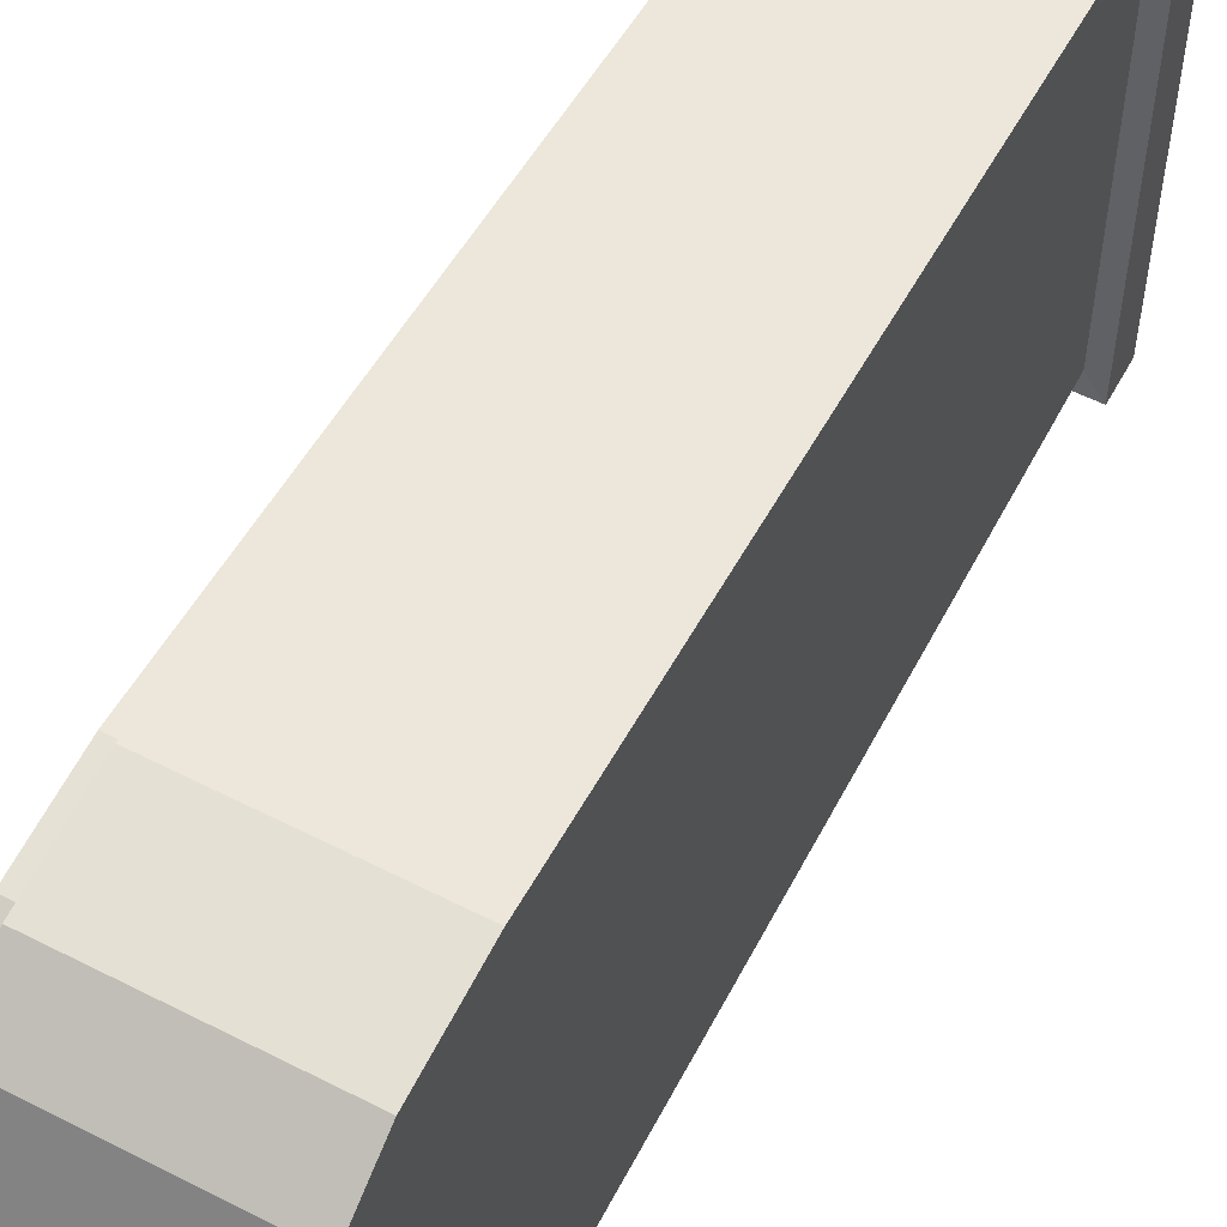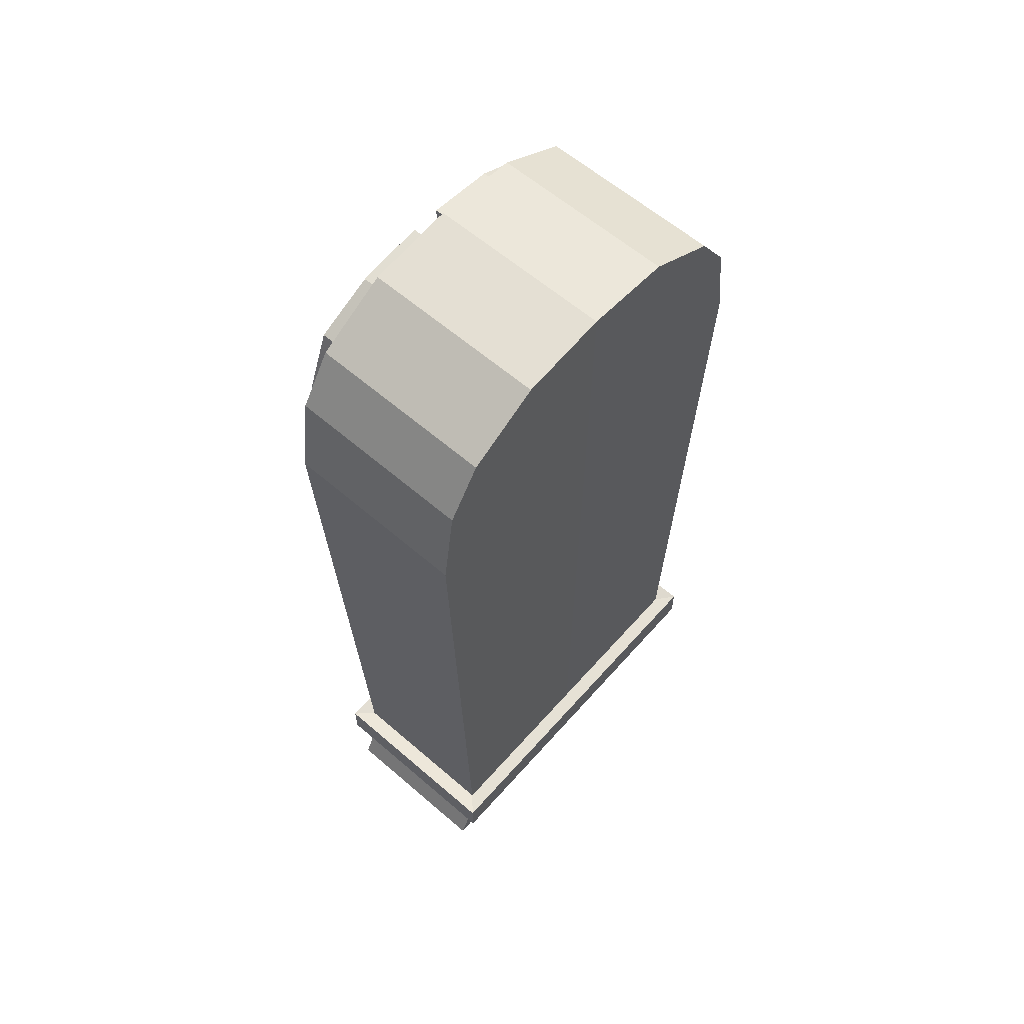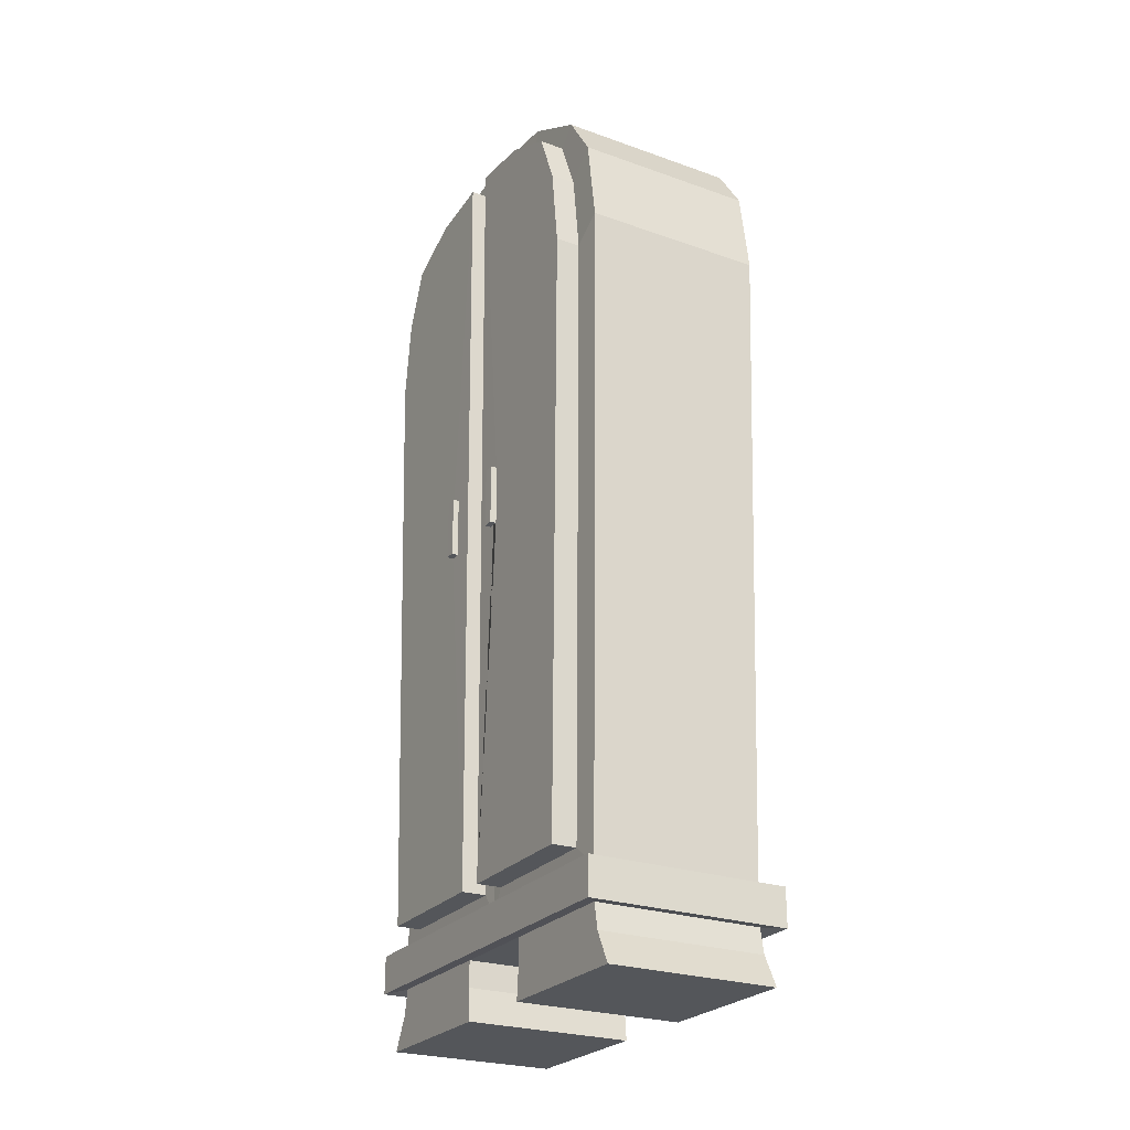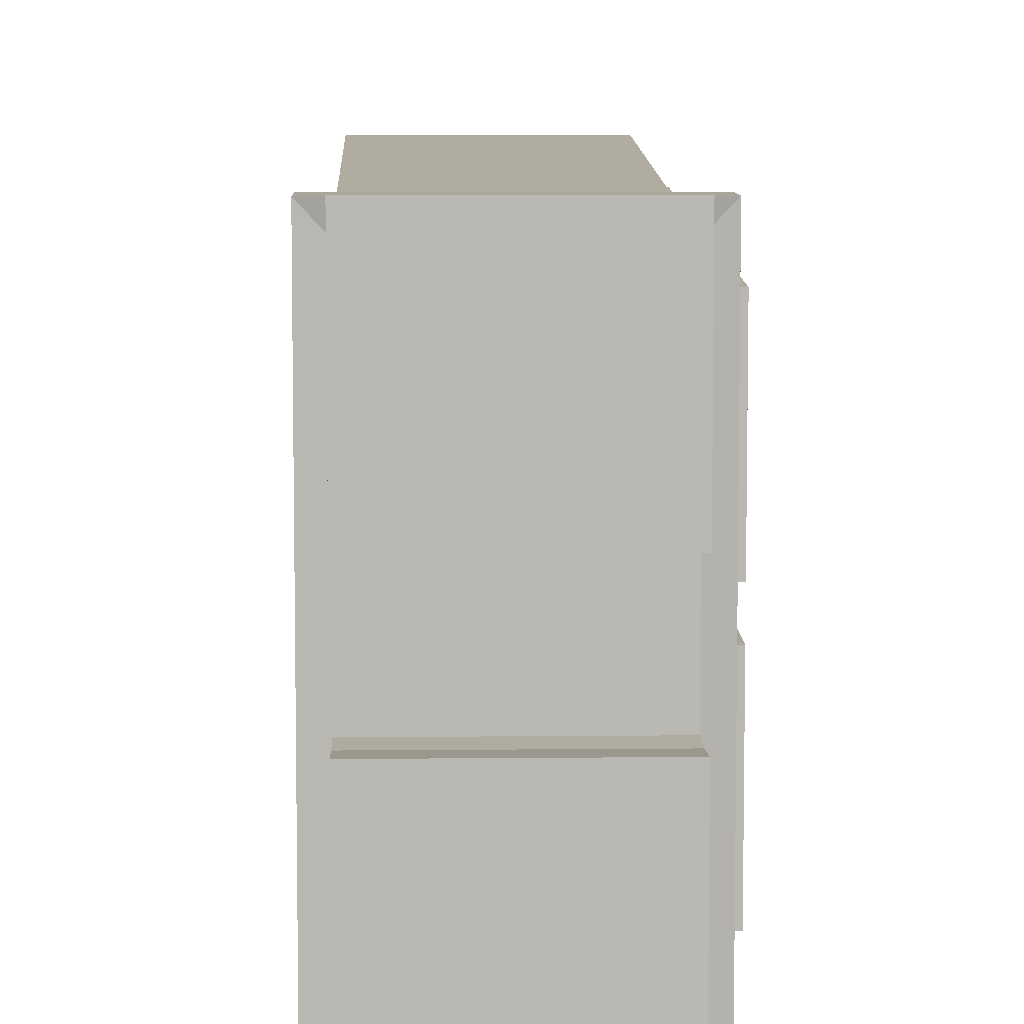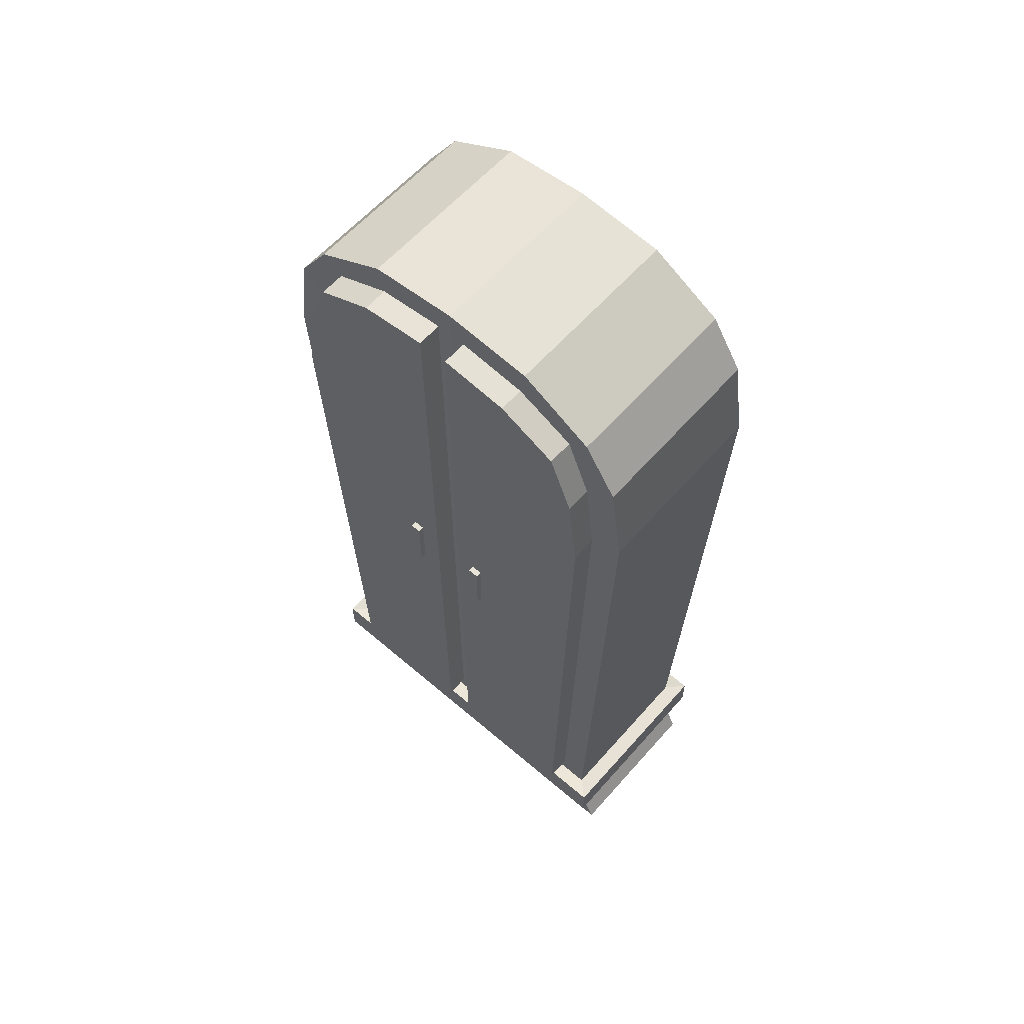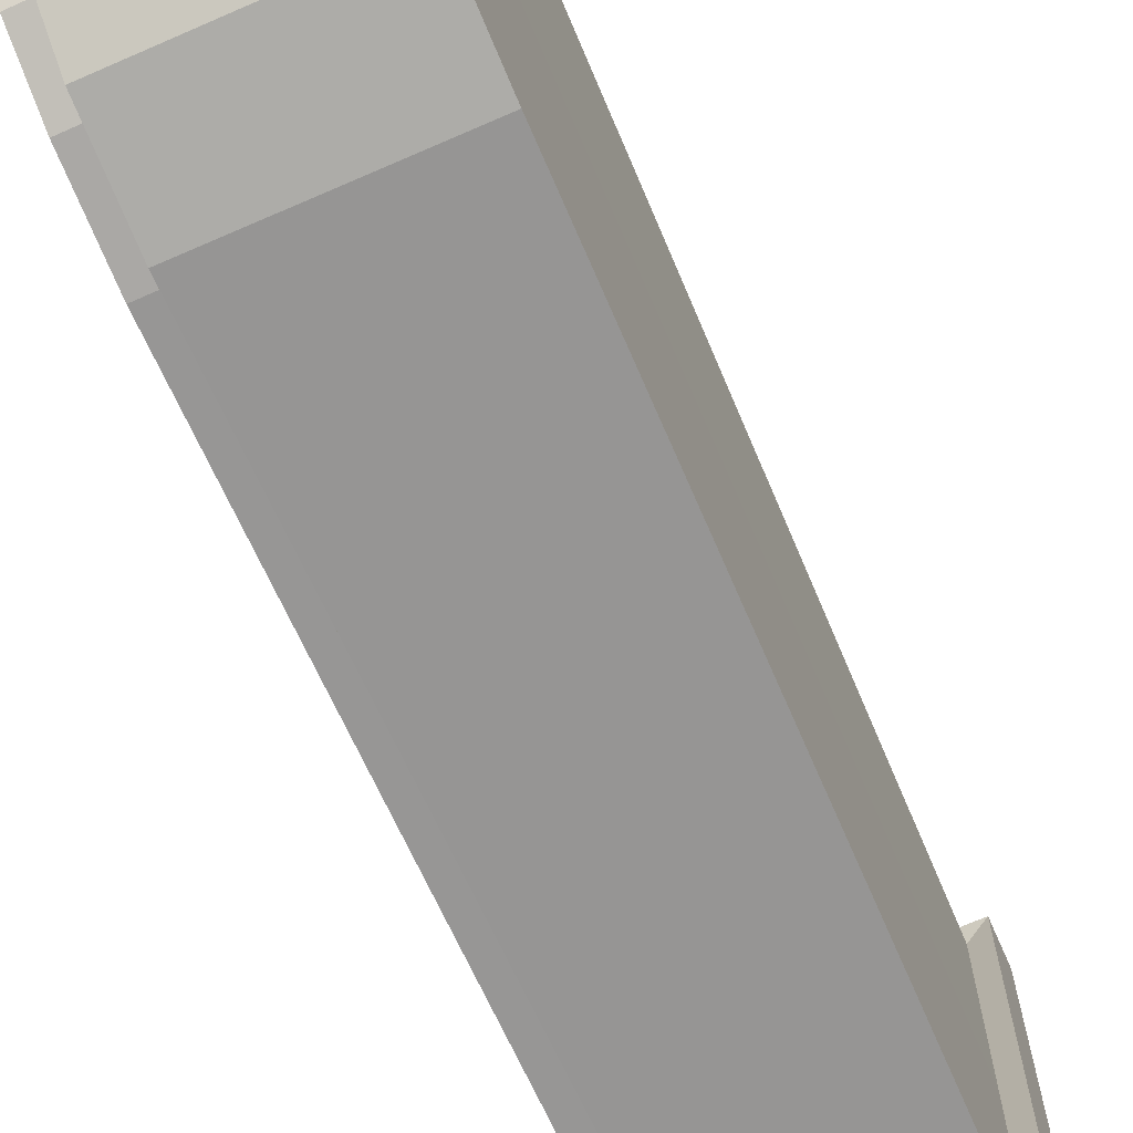
<metadata>
{"format":"obj","ext":"obj","renderer":"f3d","projection":"perspective","resolution":1024,"background":"white","views":[{"elev":55.9,"azim":-151.8,"up":"+Z"},{"elev":61.0,"azim":-138.7,"up":"+Y"},{"elev":-25.4,"azim":150.4,"up":"+Y"},{"elev":7.9,"azim":-1.6,"up":"+Z"},{"elev":60.6,"azim":131.2,"up":"+Y"},{"elev":-69.5,"azim":-156.4,"up":"+Z"}]}
</metadata>
<code>
o Closet1_Cube
v 0.1486 1.176 0.3302
v -0.1435 1.176 0.3302
v -0.135 0.1347 0.2912
v 0.135 0.1347 0.2912
v 0.1373 0.1704 0.2476
v 0.1486 1.316 0.3092
v -0.1435 1.316 0.3092
v -0.1617 0.1397 0.32
v 0.1617 0.1397 0.32
v 0.1477 1.146 0.2776
v 0.1373 0.1704 0.02423
v -0.1435 1.397 0.2563
v 0.1486 1.397 0.2563
v -0.1617 0.07934 0.32
v 0.1617 0.07934 0.32
v 0.1764 0.1701 0.2474
v 0.1868 1.146 0.2774
v 0.1477 1.427 0.02423
v 0.1764 0.1701 0.02404
v 0.1477 1.278 0.2614
v 0.1486 1.461 0.1406
v -0.1435 1.461 0.1406
v -0.135 0.08432 0.2912
v 0.135 0.08432 0.2912
v 0.1868 1.278 0.2612
v 0.1868 1.426 0.02404
v 0.1477 1.37 0.2243
v -0.135 0.08432 0.07641
v 0.135 0.08432 0.07641
v -0.135 0.04356 0.2989
v 0.135 0.04356 0.2989
v 0.1868 1.37 0.2241
v 0.1824 0.8342 0.07494
v 0.1822 0.8342 0.05788
v 0.1814 0.7365 0.05788
v 0.1815 0.7365 0.07494
v 0.1477 1.414 0.1321
v 0.1868 1.414 0.1319
v -0.135 0.04356 0.07779
v 0.135 0.04356 0.07779
v -0.135 -0.007506 0.3249
v 0.135 -0.007506 0.3249
v -0.135 -0.007506 0.07328
v 0.135 -0.007506 0.07328
v 0.1916 0.8342 0.05788
v 0.1916 0.7365 0.05788
v 0.1916 0.8342 0.07494
v 0.1916 0.7365 0.07494
v 0.1486 1.176 -0.3302
v -0.1435 1.176 -0.3302
v -0.135 0.1347 -0.2912
v 0.135 0.1347 -0.2912
v 0.1373 0.1704 -0.2476
v 0.1486 1.316 -0.3092
v -0.1435 1.316 -0.3092
v -0.135 0.1347 0
v -0.1617 0.1397 -0.32
v 0.1617 0.1397 -0.32
v 0.1477 1.146 -0.2776
v 0.135 0.1347 0
v 0.1373 0.1704 -0.02423
v -0.1435 1.397 -0.2563
v 0.1486 1.397 -0.2563
v -0.1435 1.475 0
v -0.1617 0.1397 0
v 0.1617 0.1397 0
v -0.1617 0.07934 -0.32
v 0.1617 0.07934 -0.32
v 0.1764 0.1701 -0.2474
v 0.1868 1.146 -0.2774
v 0.1477 1.427 -0.02423
v 0.1764 0.1701 -0.02404
v 0.1477 1.278 -0.2614
v 0.1486 1.461 -0.1406
v -0.1435 1.461 -0.1406
v -0.1617 0.07934 0
v 0.1617 0.07934 0
v -0.135 0.08432 -0.2912
v 0.135 0.08432 -0.2912
v 0.1868 1.278 -0.2612
v 0.1486 1.475 0
v 0.1868 1.426 -0.02404
v 0.1477 1.37 -0.2243
v -0.135 0.08432 0
v -0.135 0.08432 -0.07641
v 0.135 0.08432 -0.07641
v 0.135 0.08432 0
v -0.135 0.04356 -0.2989
v 0.135 0.04356 -0.2989
v 0.1868 1.37 -0.2241
v 0.1824 0.8342 -0.07494
v 0.1822 0.8342 -0.05788
v 0.1814 0.7365 -0.05788
v 0.1815 0.7365 -0.07494
v 0.1477 1.414 -0.1321
v 0.1868 1.414 -0.1319
v -0.135 0.04356 -0.07779
v 0.135 0.04356 -0.07779
v -0.135 -0.007506 -0.3249
v 0.135 -0.007506 -0.3249
v -0.135 -0.007506 -0.07328
v 0.135 -0.007506 -0.07328
v 0.1916 0.8342 -0.05788
v 0.1916 0.7365 -0.05788
v 0.1916 0.8342 -0.07494
v 0.1916 0.7365 -0.07494
f 10 5 16 17
f 5 11 19 16
f 20 10 17 25
f 33 26 38 32 25 17 16 19 36
f 11 18 26 19
f 27 20 25 32
f 33 34 35 36 19 26
f 18 37 38 26
f 37 27 32 38
f 59 70 69 53
f 53 69 72 61
f 73 80 70 59
f 91 94 72 69 70 80 90 96 82
f 61 72 82 71
f 83 90 80 73
f 91 82 72 94 93 92
f 71 82 96 95
f 95 96 90 83
f 1 2 3 4
f 4 5 10 1
f 2 1 6 7
f 4 3 8 9
f 4 60 11 5
f 7 12 22 64 56 3 2
f 1 10 20 6
f 7 6 13 12
f 3 56 65 8
f 60 4 9 66
f 9 8 14 15
f 11 60 81 18
f 6 20 27 13
f 12 13 21 22
f 8 65 76 14
f 66 9 15 77
f 23 24 15 14
f 13 27 37 21
f 21 81 64 22
f 84 28 23 14 76
f 24 29 87 77 15
f 24 23 30 31
f 21 37 18 81
f 28 84 87 29
f 23 28 39 30
f 29 24 31 40
f 31 30 41 42
f 28 29 40 39
f 30 39 43 41
f 40 31 42 44
f 41 43 44 42
f 39 40 44 43
f 34 45 46 35
f 33 47 45 34
f 45 47 48 46
f 35 46 48 36
f 36 48 47 33
f 49 52 51 50
f 52 49 59 53
f 50 55 54 49
f 52 58 57 51
f 52 53 61 60
f 55 50 51 56 64 75 62
f 49 54 73 59
f 55 62 63 54
f 51 57 65 56
f 60 66 58 52
f 58 68 67 57
f 61 71 81 60
f 54 63 83 73
f 62 75 74 63
f 57 67 76 65
f 66 77 68 58
f 78 67 68 79
f 63 74 95 83
f 74 75 64 81
f 84 76 67 78 85
f 79 68 77 87 86
f 79 89 88 78
f 74 81 71 95
f 85 86 87 84
f 78 88 97 85
f 86 98 89 79
f 89 100 99 88
f 85 97 98 86
f 88 99 101 97
f 98 102 100 89
f 99 100 102 101
f 97 101 102 98
f 92 93 104 103
f 91 92 103 105
f 103 104 106 105
f 93 94 106 104
f 94 91 105 106

</code>
